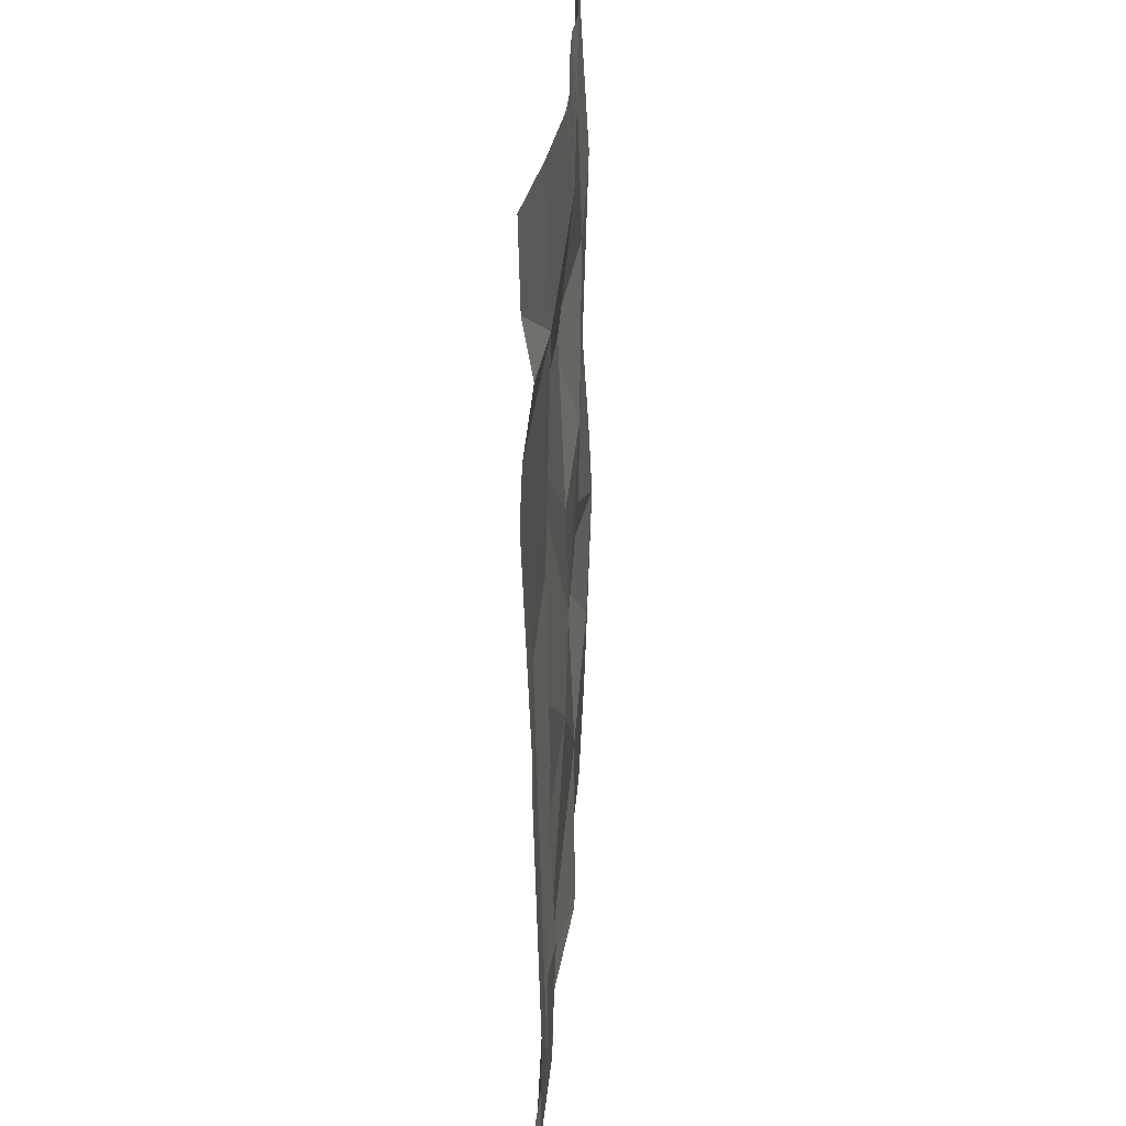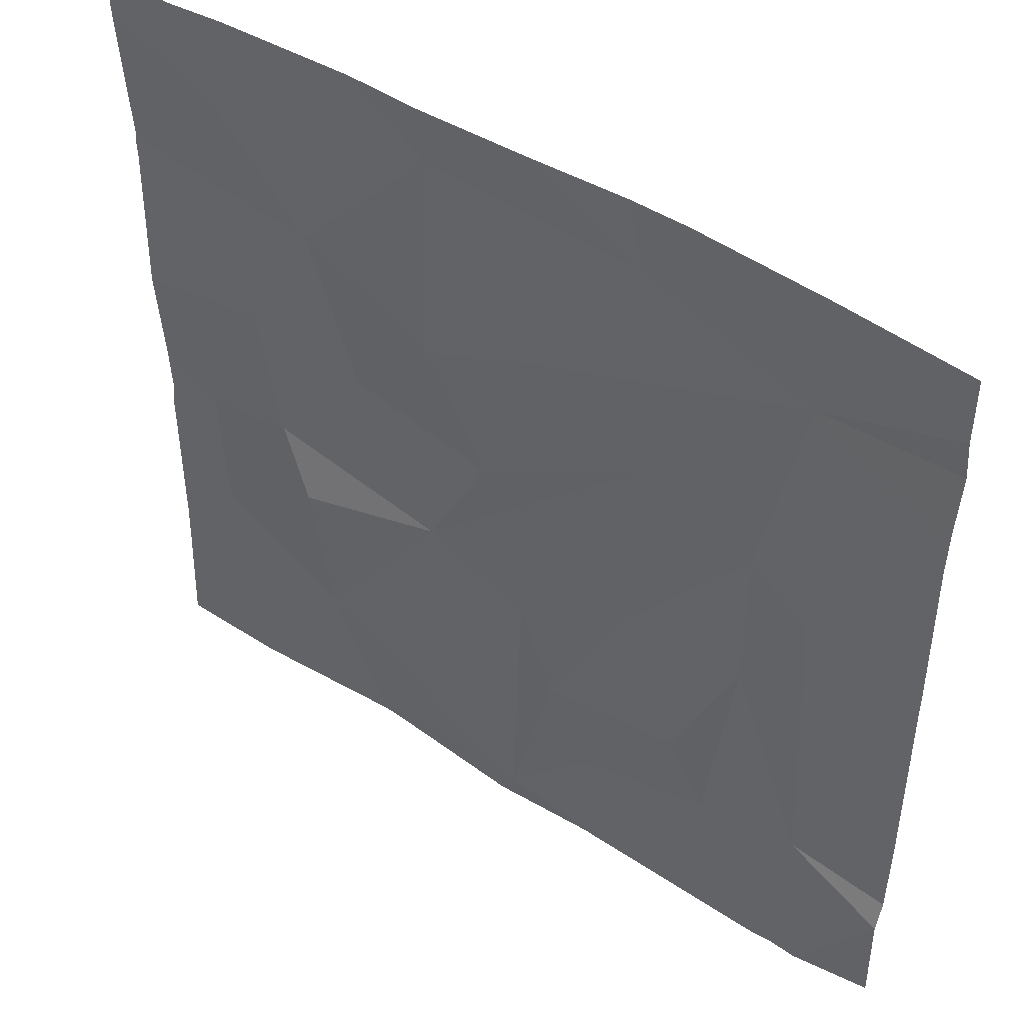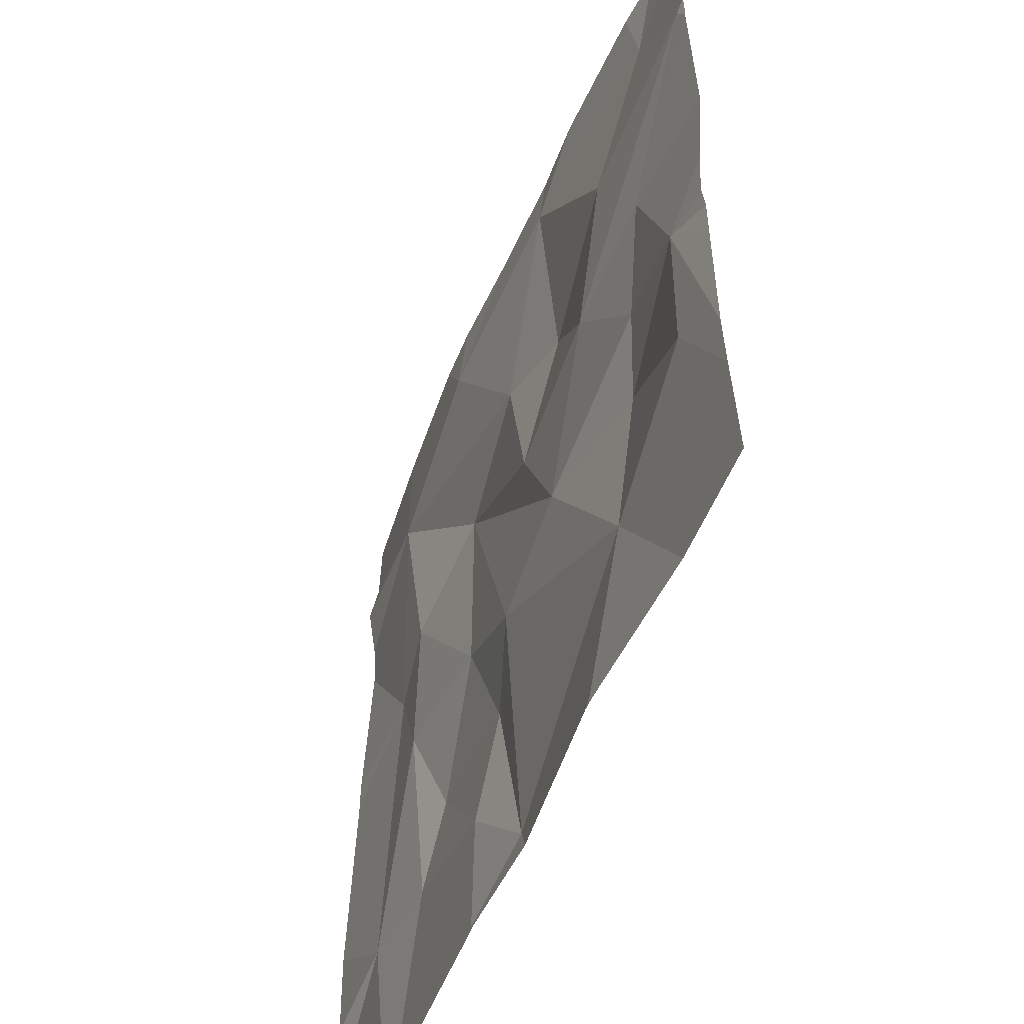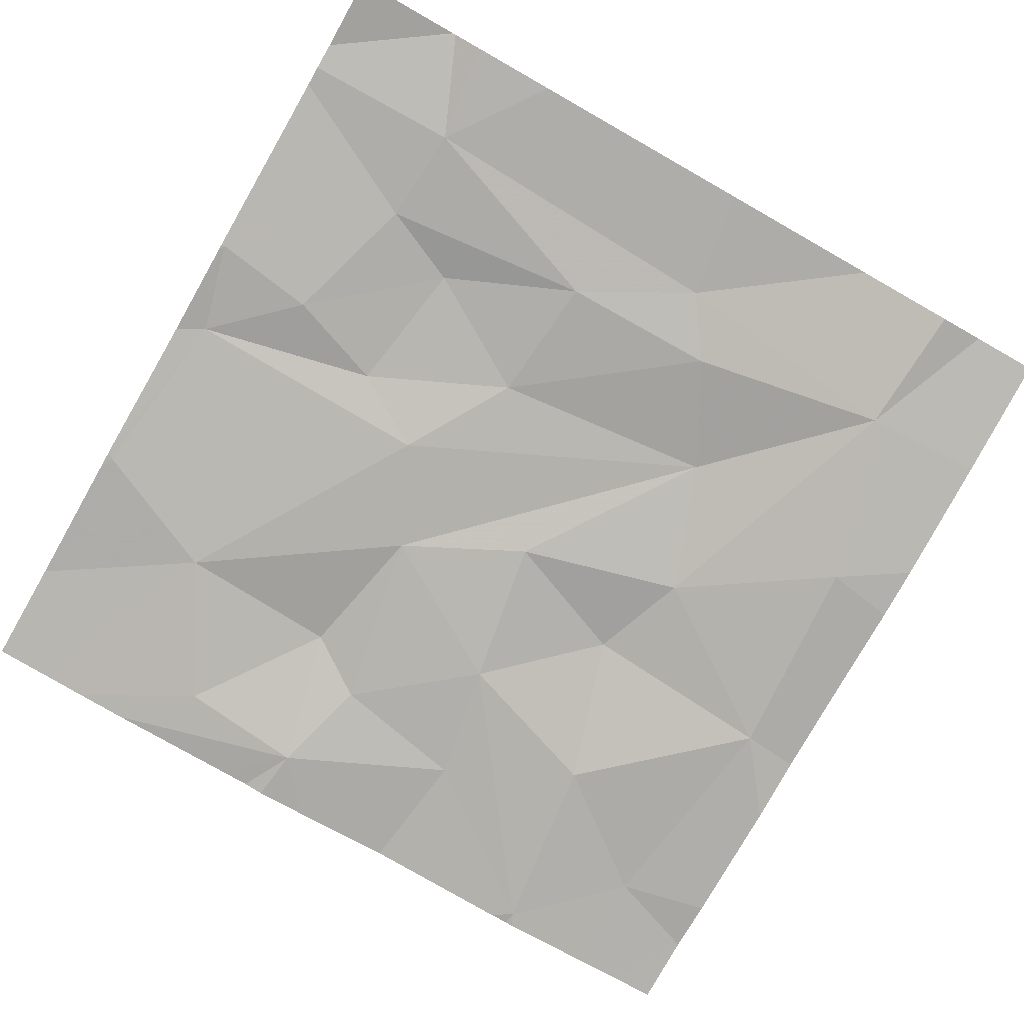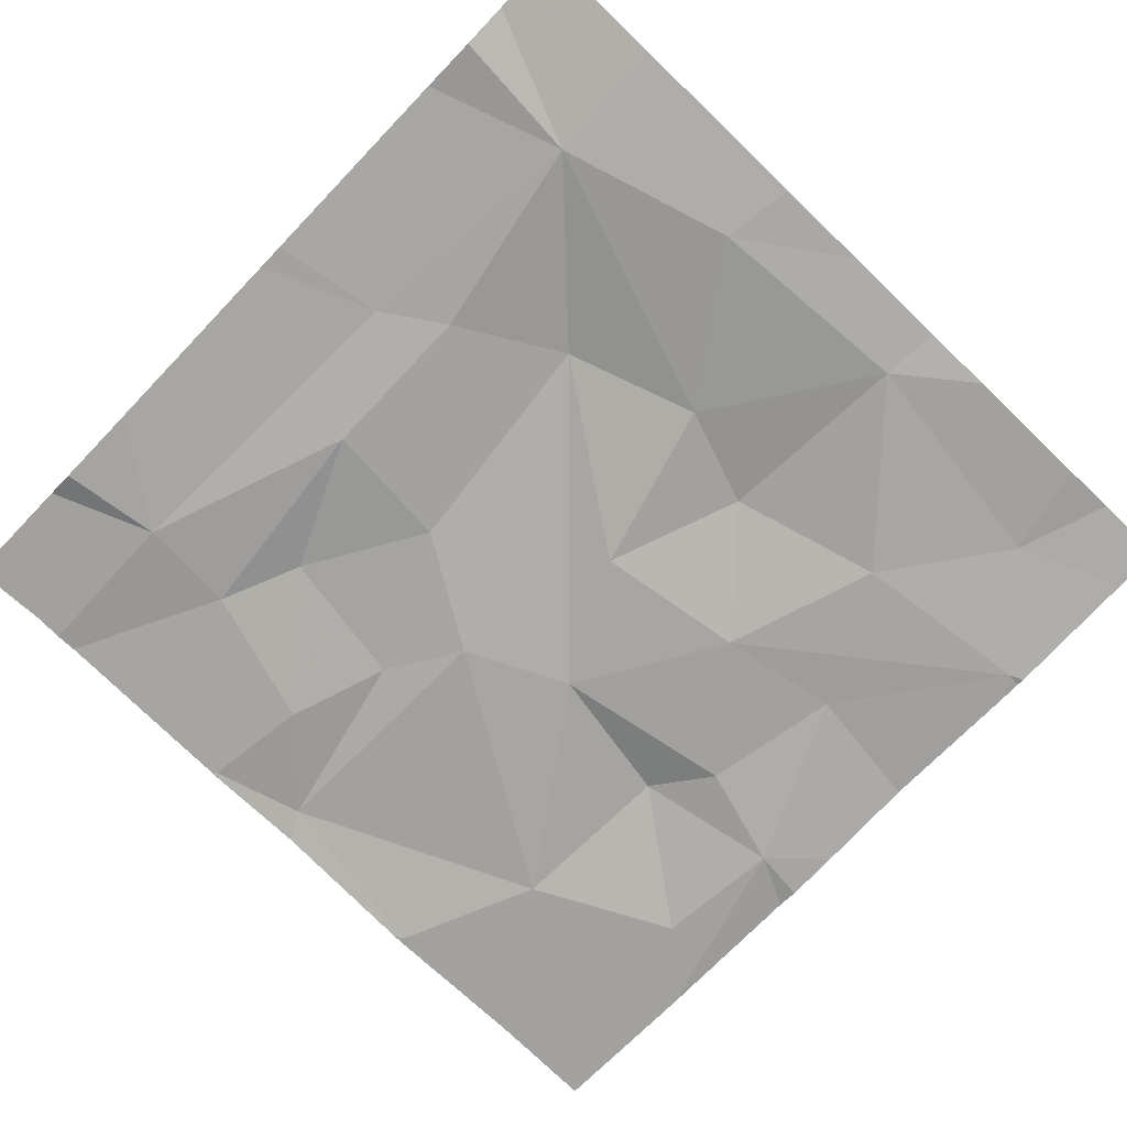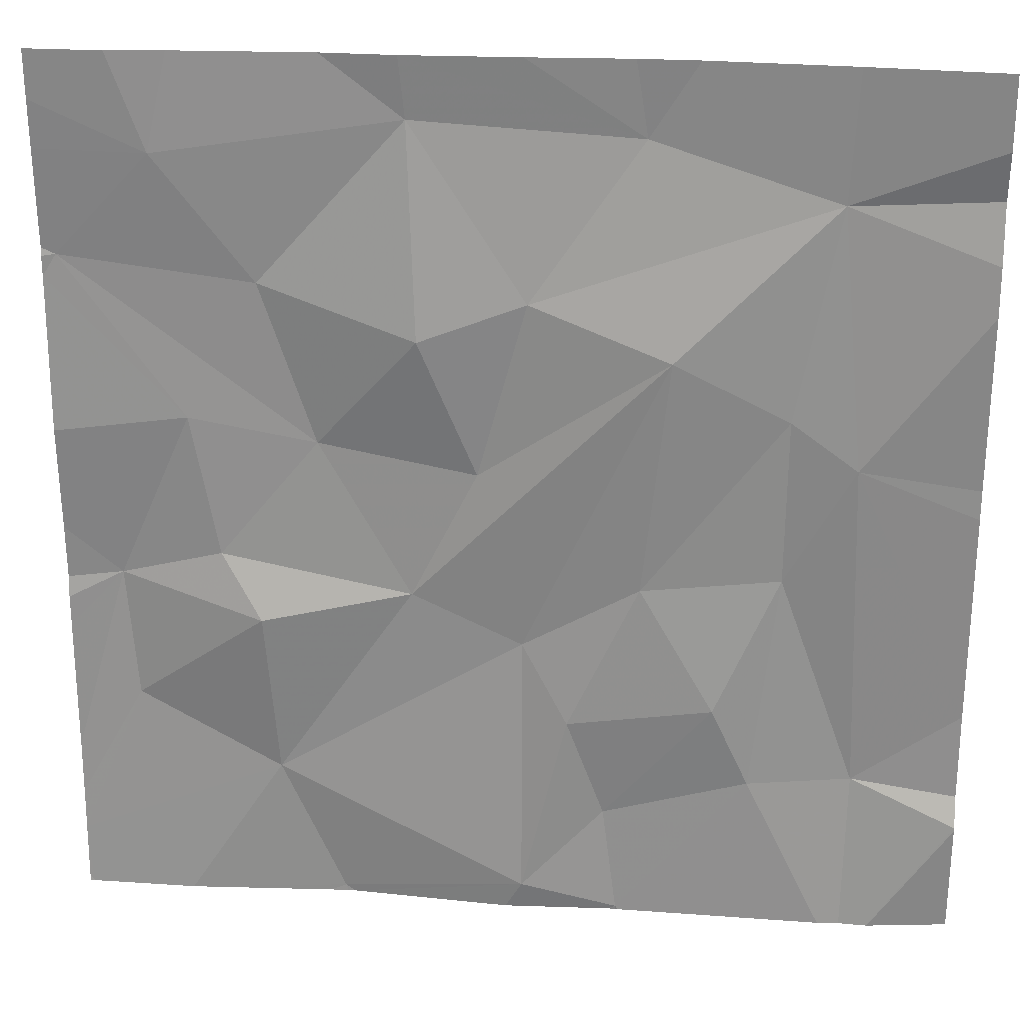
<metadata>
{"format":"obj","ext":"obj","renderer":"f3d","projection":"perspective","resolution":1024,"background":"white","views":[{"elev":23.3,"azim":91.0,"up":"+Y"},{"elev":48.1,"azim":33.6,"up":"+Y"},{"elev":-51.6,"azim":-113.4,"up":"+Y"},{"elev":-78.3,"azim":60.4,"up":"+Z"},{"elev":-73.1,"azim":136.2,"up":"+Z"},{"elev":24.9,"azim":3.8,"up":"+Y"}]}
</metadata>
<code>
v -142.5 200.1 483.5
v -142.5 200.4 483.5
v -142.5 200.2 483.5
v -142.5 200.4 483.5
v -143.4 200 483.5
v -143.2 199.7 483.5
v -143.2 199.8 483.5
v -143 199.7 483.5
v -142.9 200.6 483.5
v -143.3 200 483.5
v -143.3 200.1 483.5
v -143.1 200 483.5
v -142.9 199.7 483.5
v -142.6 199.8 483.5
v -143 199.7 483.5
v -143.4 199.9 483.5
v -142.7 199.8 483.5
v -142.5 200.6 483.5
v -142.9 199.7 483.5
v -143.1 200.6 483.5
v -143 200 483.5
v -142.7 200.6 483.5
v -142.9 199.9 483.5
v -142.9 199.8 483.5
v -142.8 200.6 483.5
v -143.2 200.6 483.5
v -142.7 199.7 483.5
v -143.2 199.7 483.5
v -142.8 199.9 483.5
v -142.9 200.1 483.5
v -142.7 200.1 483.5
v -142.5 199.9 483.5
v -143.1 200.5 483.5
v -142.5 199.8 483.5
v -143.5 200.4 483.5
v -143.3 200.2 483.5
v -143 200.6 483.5
v -142.5 199.8 483.5
v -143.4 200.5 483.5
v -143 200.2 483.5
v -143.2 200.2 483.5
v -143.1 200.3 483.5
v -143.5 199.7 483.5
v -143.4 199.7 483.5
v -142.6 200.2 483.5
v -142.9 200.5 483.5
v -142.8 200.3 483.5
v -142.7 200.5 483.5
v -142.5 199.8 483.5
v -142.9 199.7 483.5
v -142.9 199.7 483.5
v -142.7 200.2 483.5
v -143 200.4 483.5
v -143.3 200.4 483.5
v -143.5 200 483.5
v -143.5 200 483.5
v -143.5 199.7 483.5
v -143.5 199.7 483.5
v -142.5 200.6 483.5
v -143.5 199.8 483.5
v -143.5 199.8 483.5
v -143.5 200 483.5
v -143.5 200.4 483.5
v -143.5 200.2 483.5
v -143.5 200.6 483.5
v -143.5 200.5 483.5
v -143.5 200.4 483.5
v -143.5 200.4 483.5
v -143.5 200.1 483.5
v -142.5 200.5 483.5
v -142.5 200.5 483.5
v -143.2 199.7 483.5
v -143.2 199.7 483.5
v -142.9 199.7 483.5
v -142.6 199.7 483.5
v -143.4 199.7 483.5
v -143.5 199.7 483.5
v -142.5 199.7 483.5
v -142.6 199.7 483.5
v -142.6 199.7 483.5
v -143.4 200.6 483.5
v -143.3 200.6 483.5
v -143.5 200.6 483.5
v -143.5 200.6 483.5
f 7 6 8
f 8 6 28
f 11 10 12
f 84 65 83
f 16 7 10
f 17 19 13
f 44 57 76
f 21 7 8
f 83 65 81
f 72 6 73
f 16 5 60
f 71 48 4
f 23 8 24
f 82 39 26
f 5 16 10
f 24 8 19
f 23 24 29
f 79 34 80
f 29 30 23
f 6 7 44
f 21 23 30
f 17 24 19
f 50 19 15
f 14 17 27
f 81 39 82
f 8 23 21
f 29 24 17
f 19 8 15
f 31 30 29
f 7 12 10
f 21 12 7
f 11 5 10
f 14 31 17
f 57 16 61
f 31 29 17
f 36 35 63
f 70 48 71
f 41 40 42
f 45 14 32
f 30 47 21
f 36 41 35
f 35 39 66
f 46 48 22
f 11 41 36
f 5 36 64
f 51 19 50
f 4 48 2
f 25 46 22
f 11 12 41
f 48 45 2
f 31 45 52
f 42 40 53
f 52 45 48
f 54 35 41
f 12 40 41
f 48 70 18
f 53 47 48
f 47 52 48
f 30 52 47
f 48 46 53
f 44 7 57
f 45 31 14
f 33 54 42
f 53 46 33
f 20 46 37
f 11 36 5
f 40 12 47
f 47 53 40
f 39 54 33
f 30 31 52
f 43 58 77
f 39 33 26
f 42 54 41
f 35 54 39
f 12 21 47
f 42 53 33
f 22 48 18
f 3 45 1
f 55 5 62
f 56 5 55
f 27 17 13
f 57 7 16
f 57 58 43
f 2 45 3
f 13 19 74
f 60 5 56
f 61 16 60
f 1 45 32
f 37 46 9
f 62 5 69
f 32 14 38
f 63 35 68
f 64 36 63
f 9 46 25
f 65 39 81
f 66 39 65
f 15 8 28
f 67 35 66
f 34 14 75
f 68 35 67
f 28 6 72
f 69 5 64
f 38 14 34
f 73 6 44
f 74 19 51
f 26 33 20
f 20 33 46
f 75 14 27
f 76 57 43
f 78 49 79
f 18 70 59
f 79 49 34
f 80 34 75

</code>
